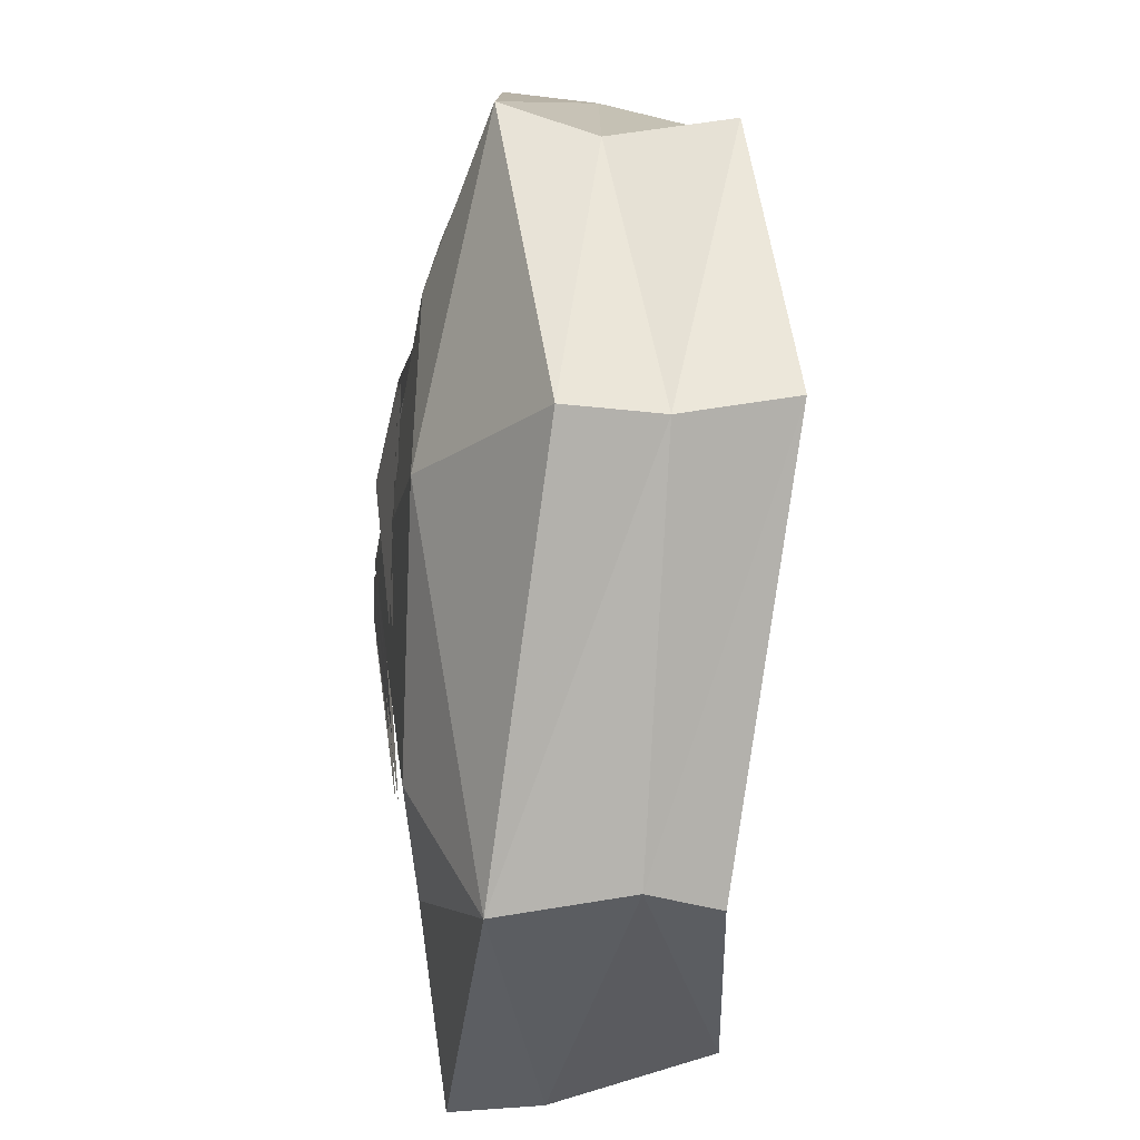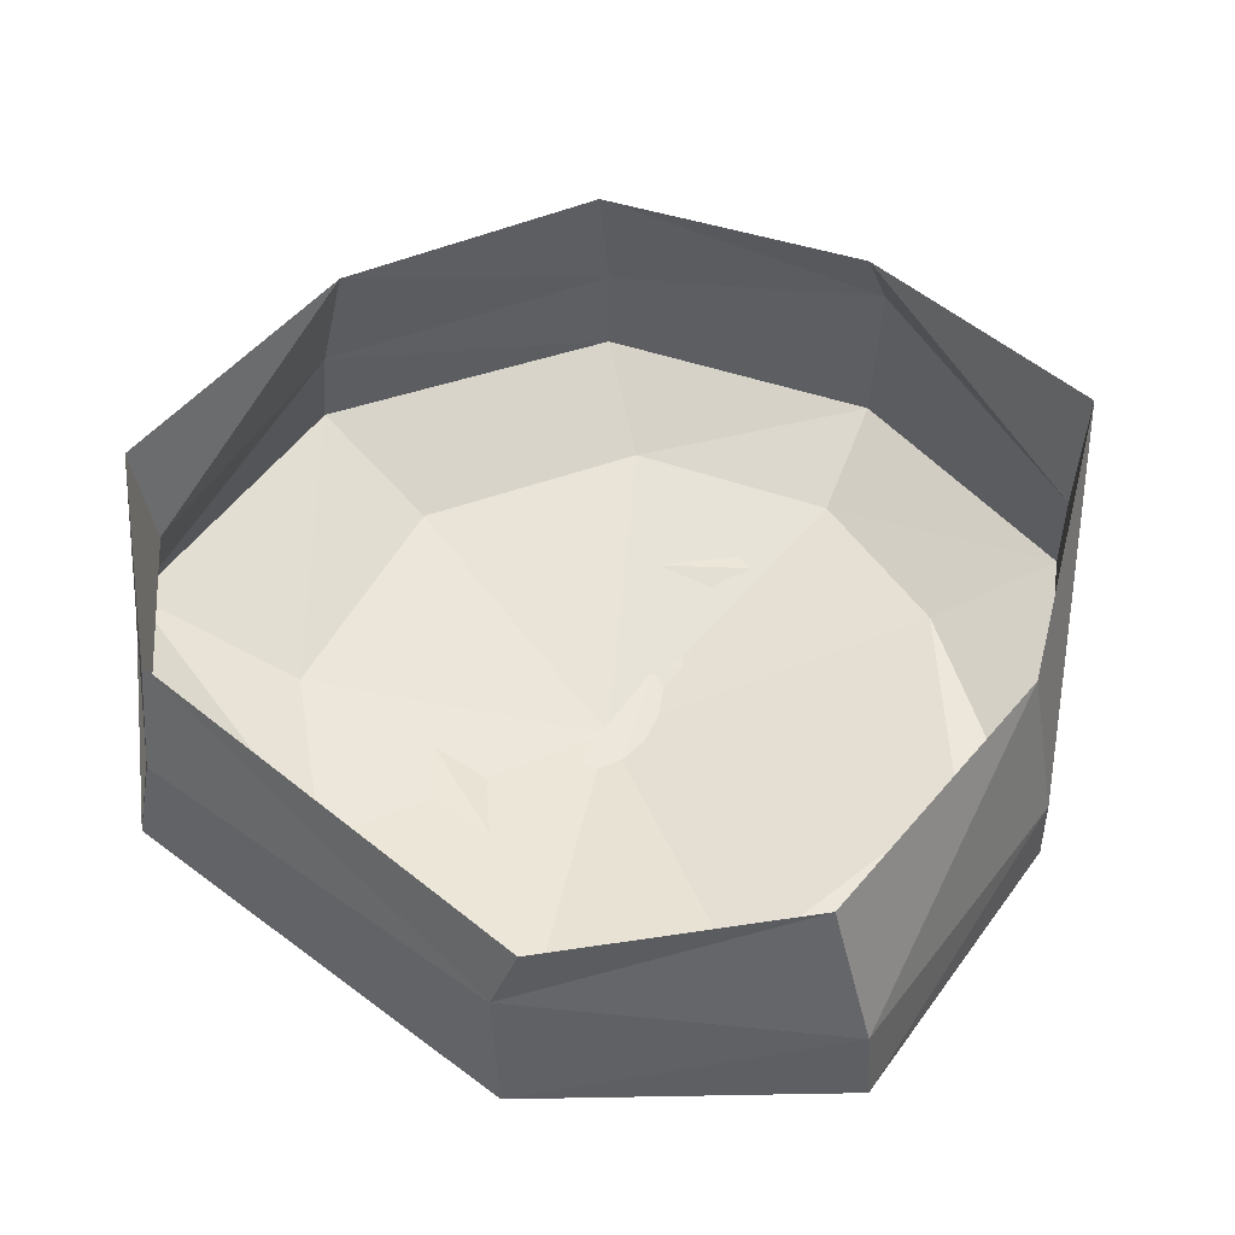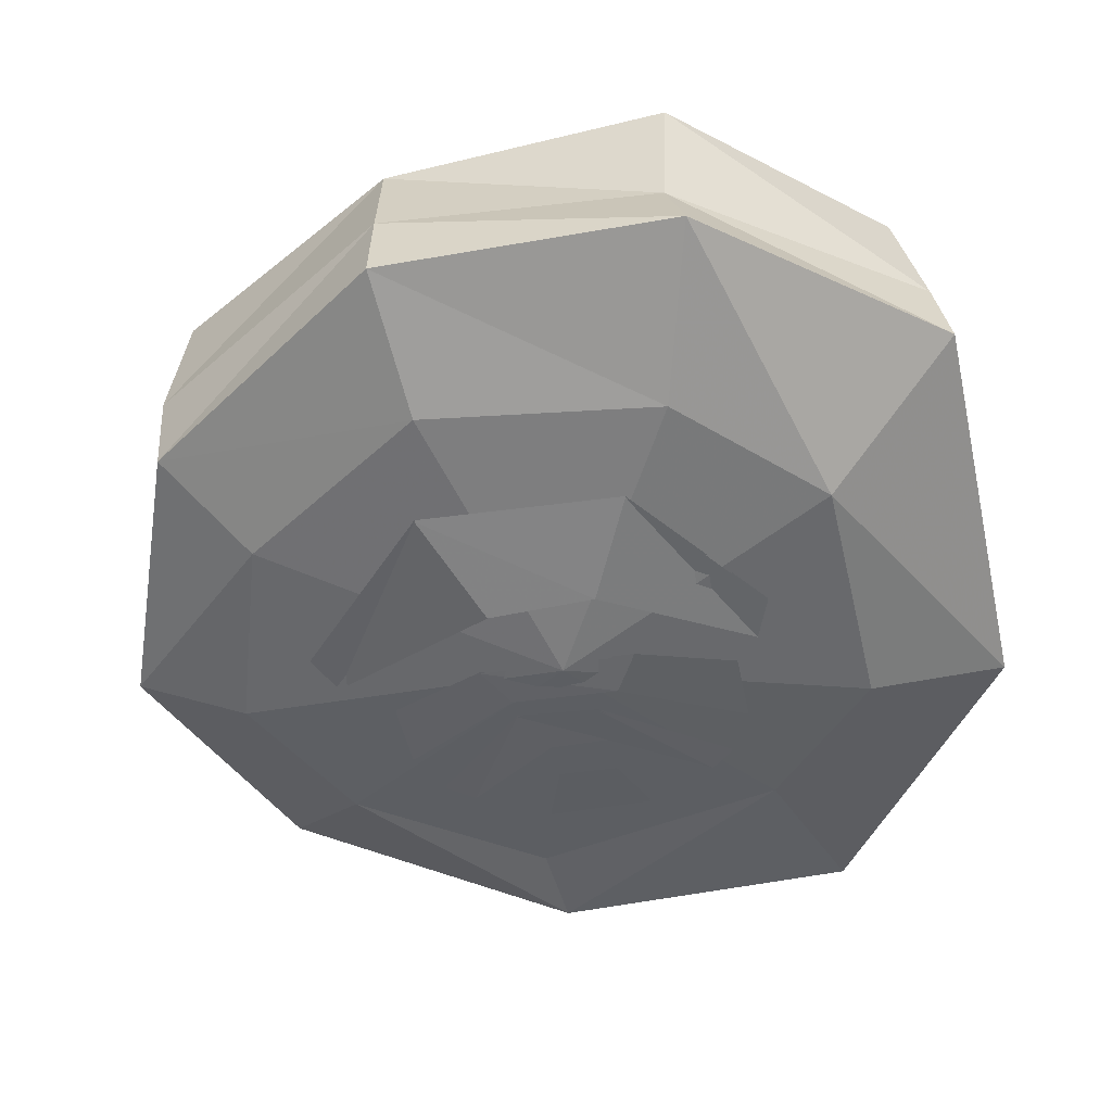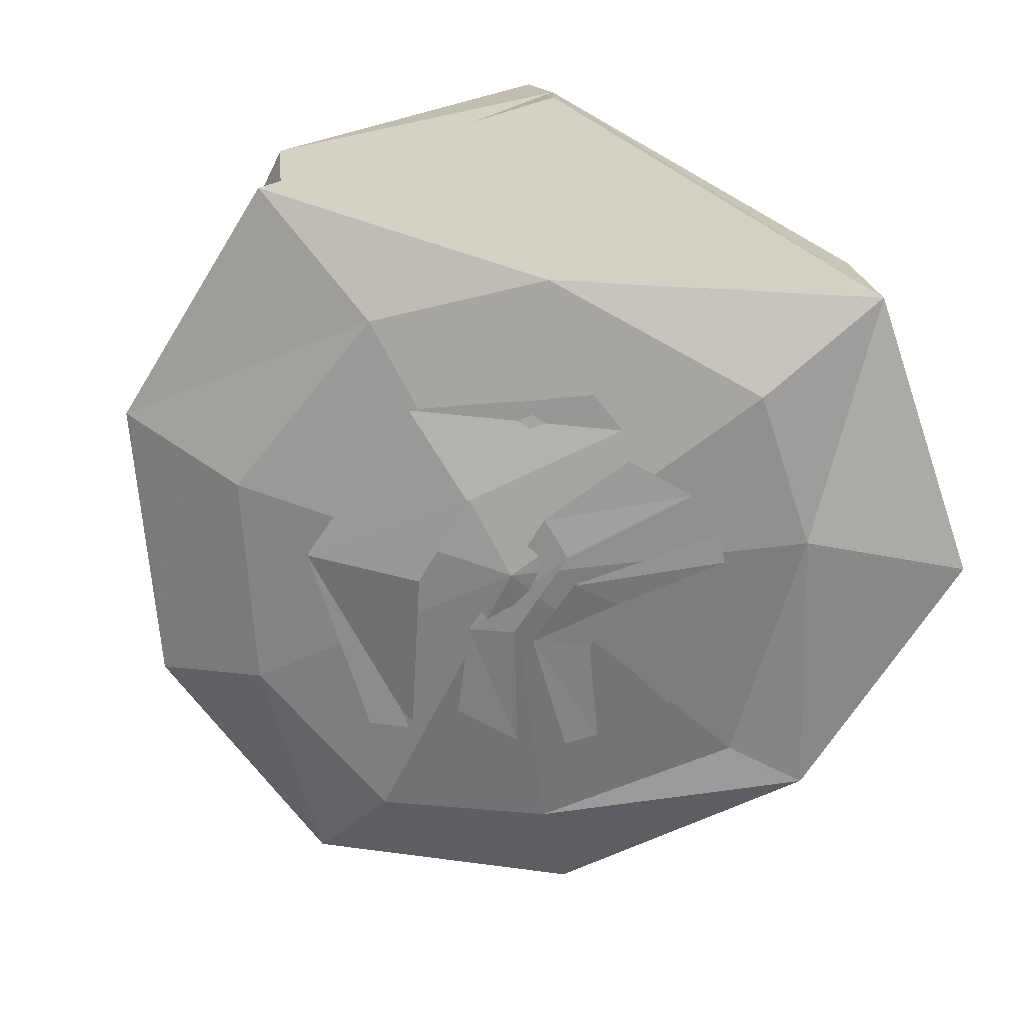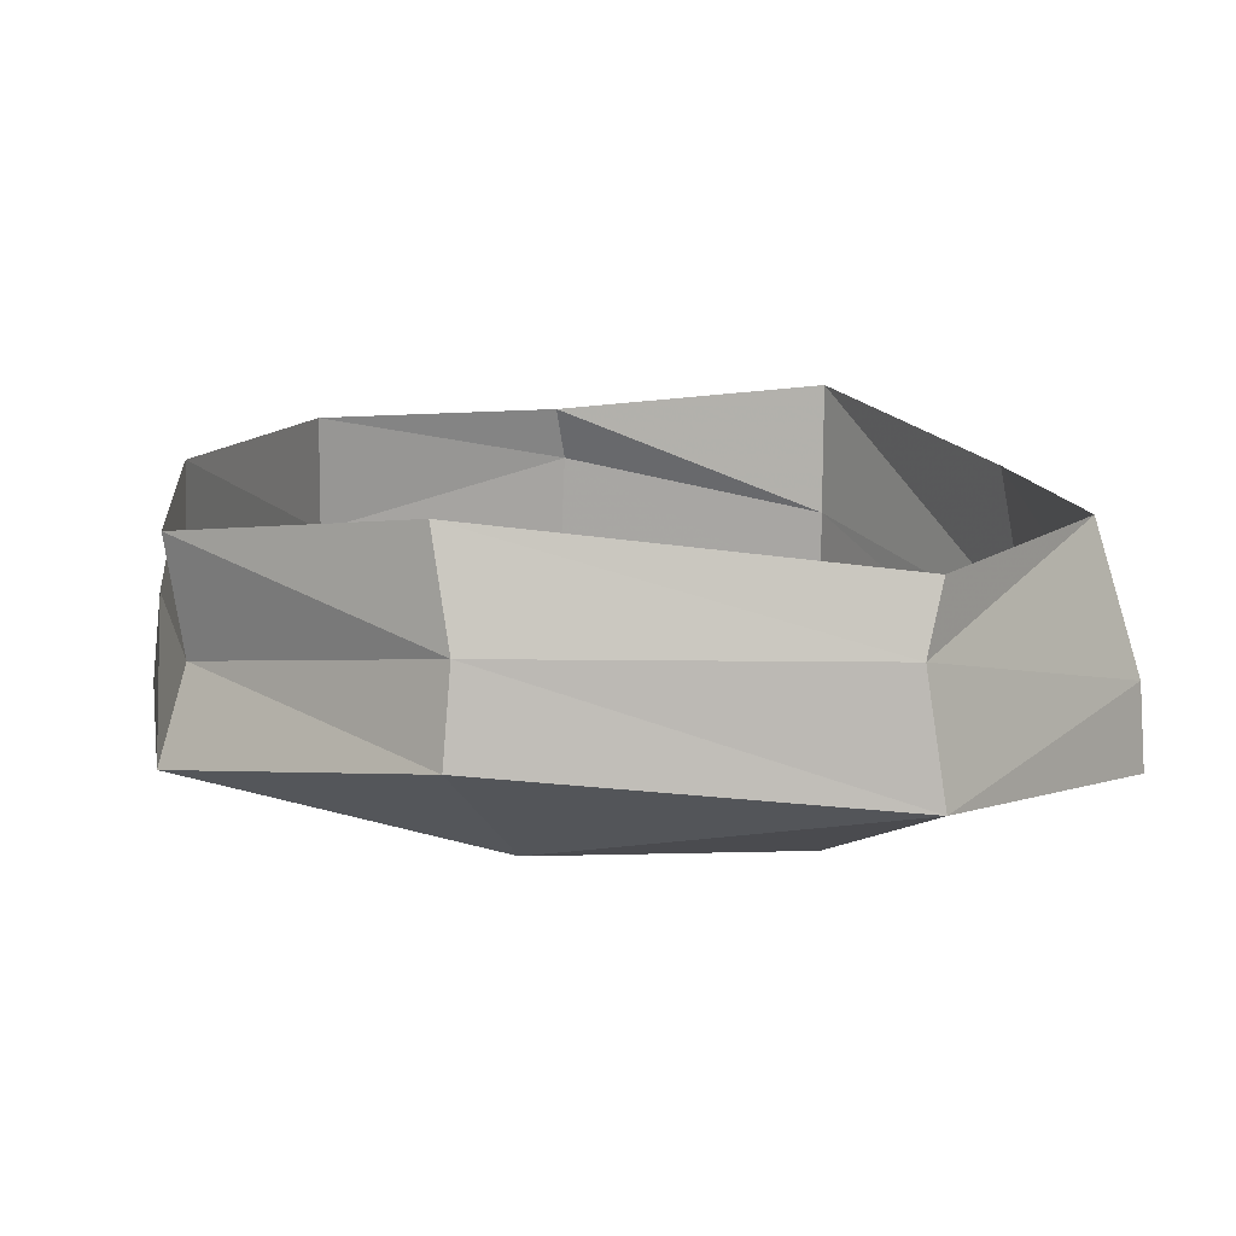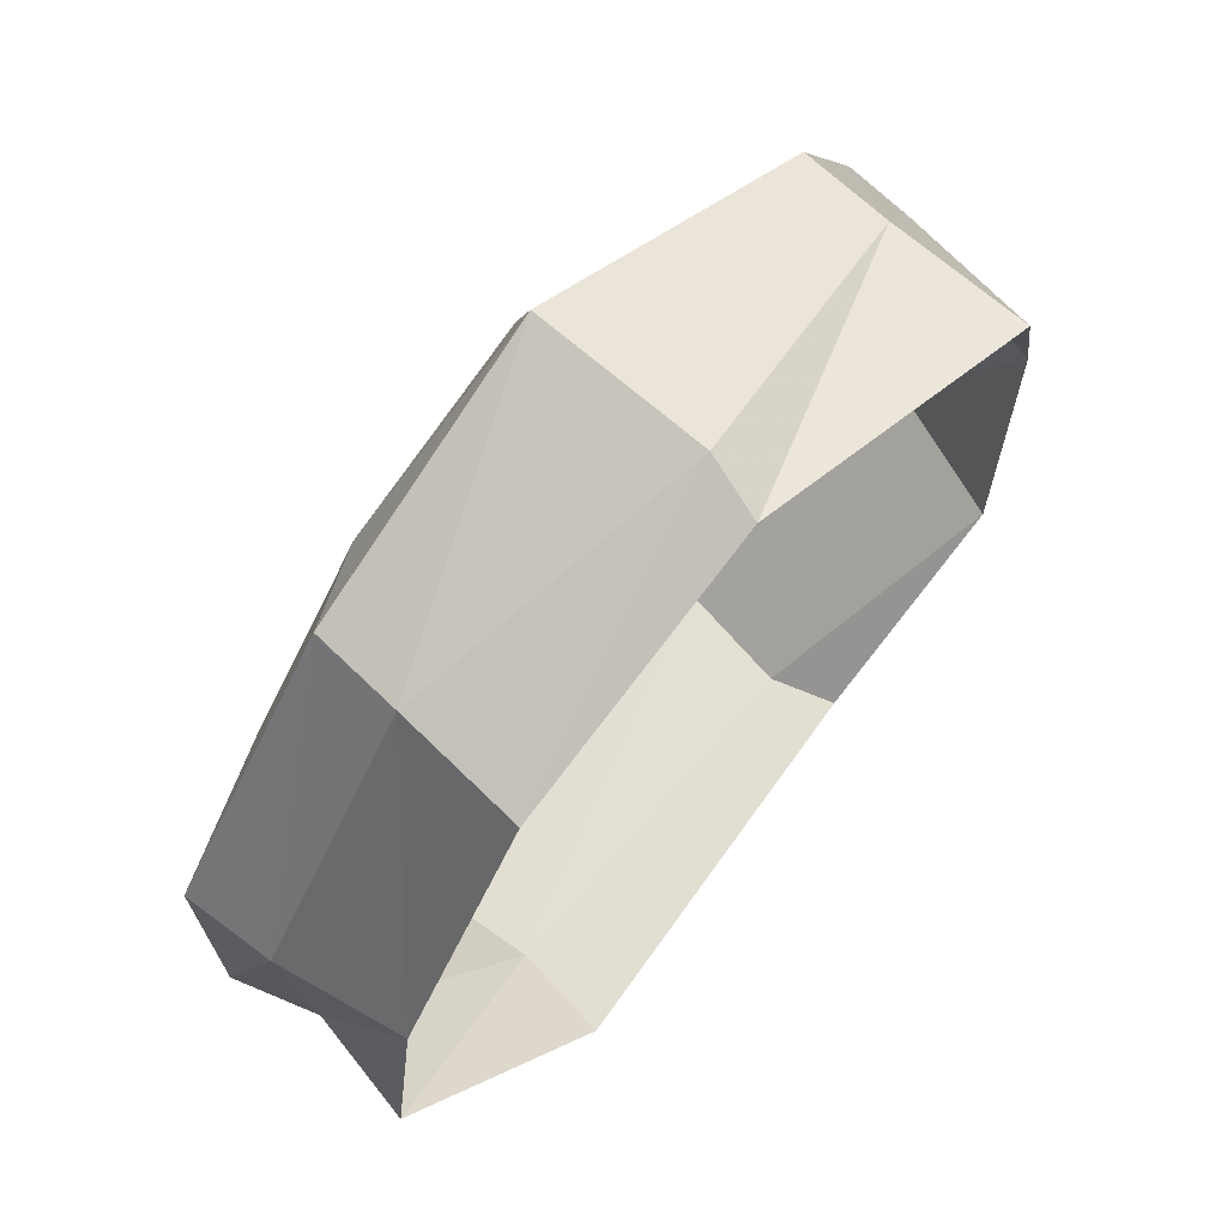
<metadata>
{"format":"obj","ext":"obj","renderer":"f3d","projection":"perspective","resolution":1024,"background":"white","views":[{"elev":-78.5,"azim":89.5,"up":"+Z"},{"elev":51.3,"azim":-145.3,"up":"+Y"},{"elev":-48.7,"azim":101.1,"up":"+Y"},{"elev":-64.8,"azim":148.4,"up":"+Y"},{"elev":13.5,"azim":169.8,"up":"+Y"},{"elev":70.2,"azim":132.9,"up":"+Z"}]}
</metadata>
<code>
v -1.109 -0.9531 0.2578
v -0.8516 -1.008 -0.6094
v 0.01562 -1.172 -0.02344
v -0.6641 -0.9844 0.8516
v -1.414 -0.9609 0.2344
v -1.422 -0.9219 -0.7891
v -0.6172 -0.7969 -1.453
v -0.3984 -1.031 -0.9922
v 0.4453 -1.008 -0.9609
v 0.8828 -1 -0.5156
v 0.9688 -0.9844 0.2578
v 0.5312 -0.9766 0.8906
v -0.1172 -1.023 1.094
v -0.9453 -0.7969 1.148
v -0.9453 -0.5078 1.148
v -1.406 -0.7344 0.2422
v -1.398 -0.6406 -0.7891
v -0.5625 -0.3906 -1.406
v 0.6719 -0.3359 -1.367
v 0.7031 -0.625 -1.414
v 0.8281 -0.5078 1.156
v 1.383 -0.5078 0.3047
v 1.289 -0.1016 0.3203
v 0.8281 -0.1094 1.102
v -0.07031 -0.3359 1.453
v -0.04688 -0.8906 1.461
v 0.8203 -0.7969 1.141
v 1.414 -0.7969 0.3047
v 1.414 -0.7969 -0.6641
v 1.32 -0.5078 -0.5938
v 1.375 -0.1328 -0.6172
v 0.7109 0.007812 -1.273
v -0.625 -0.1719 -1.352
v -1.242 -0.1484 -0.7734
v -1.297 -0.1875 0.2344
v -0.9531 -0.05469 1.172
v -0.03125 -0.1484 1.391
v 0.02344 -1.133 0.25
v -0.125 -1.102 0.5703
v -0.375 -1.086 0.5703
v -0.1172 -1.141 0.1719
v -0.1172 -1.156 -0.1797
v 0.02344 -1.148 -0.2578
v -0.375 -1.086 -0.5781
v -0.1172 -1.102 -0.5781
v 0.6406 -1.062 0.3281
v 0.1094 -1.055 0.8047
v -0.03125 -1.055 0.7422
v 0.2734 -1.148 0.1719
v 0.2891 -1.148 -0.1797
v 0.6172 -1.07 -0.3359
v -0.03906 -1.078 -0.6562
v 0.1094 -1.07 -0.7109
v -0.1953 -1.133 0.1719
v -0.5312 -1.086 0.4922
v -0.6172 -1.07 0.4062
v -0.3828 -1.109 0.09375
v -0.375 -1.117 -0.1016
v -0.1953 -1.156 -0.1016
v -0.6172 -1.078 -0.4219
v -0.5469 -1.078 -0.5
v -0.7812 -1.039 -0.1797
v -0.5469 -1.094 -0.1016
v -0.5312 -1.102 0.09375
v -0.7734 -1.047 0.1719
v 0.02344 -1.141 0.25
v -0.125 -1.109 0.5703
v -0.375 -1.094 0.5703
v -0.1172 -1.148 0.1719
v -0.1172 -1.164 -0.1797
v 0.02344 -1.156 -0.2578
v -0.375 -1.094 -0.5781
v -0.1172 -1.109 -0.5781
v 0.6406 -1.07 0.3281
v 0.1094 -1.062 0.8047
v -0.03125 -1.062 0.7422
v 0.2734 -1.156 0.1719
v 0.2891 -1.156 -0.1797
v 0.6172 -1.078 -0.3359
v -0.03906 -1.086 -0.6562
v 0.1094 -1.078 -0.7109
v -0.1953 -1.141 0.1719
v -0.5312 -1.094 0.4922
v -0.6172 -1.078 0.4062
v -0.3828 -1.117 0.09375
v -0.375 -1.125 -0.1016
v -0.1953 -1.164 -0.1016
v -0.6172 -1.086 -0.4219
v -0.5469 -1.086 -0.5
v -0.7812 -1.047 -0.1797
v -0.5469 -1.102 -0.1016
v -0.5312 -1.109 0.09375
v -0.7734 -1.055 0.1719
f 1 2 3
f 1 3 4
f 1 4 5
f 1 5 2
f 2 5 6
f 2 6 7
f 2 7 8
f 2 8 3
f 3 8 9
f 3 9 10
f 3 10 11
f 3 11 12
f 3 12 13
f 3 13 4
f 4 13 14
f 4 14 5
f 5 14 15
f 5 15 16
f 5 16 6
f 6 16 17
f 6 17 7
f 7 17 18
f 7 18 19
f 7 19 20
f 7 20 9
f 7 9 8
f 21 22 23
f 21 23 24
f 21 24 25
f 21 25 26
f 21 26 27
f 21 27 22
f 22 27 28
f 22 28 29
f 22 29 30
f 22 30 23
f 23 30 31
f 31 30 19
f 31 19 32
f 32 19 18
f 32 18 33
f 33 18 34
f 34 18 17
f 34 17 35
f 35 17 16
f 35 16 36
f 36 16 15
f 36 15 37
f 37 15 25
f 37 25 24
f 20 19 30
f 20 30 29
f 20 29 9
f 9 29 10
f 10 29 28
f 10 28 11
f 11 28 27
f 11 27 12
f 12 27 26
f 12 26 13
f 13 26 14
f 14 26 25
f 14 25 15
f 38 39 40
f 38 40 41
f 38 41 42
f 38 42 43
f 43 42 44
f 43 44 45
f 46 47 48
f 46 48 49
f 46 49 50
f 46 50 51
f 51 50 52
f 51 52 53
f 54 55 56
f 54 56 57
f 54 57 58
f 54 58 59
f 59 58 60
f 59 60 61
f 62 63 64
f 62 64 65
f 66 67 68
f 66 68 69
f 66 69 70
f 66 70 71
f 71 70 72
f 71 72 73
f 74 75 76
f 74 76 77
f 74 77 78
f 74 78 79
f 79 78 80
f 79 80 81
f 82 83 84
f 82 84 85
f 82 85 86
f 82 86 87
f 87 86 88
f 87 88 89
f 90 91 92
f 90 92 93

</code>
